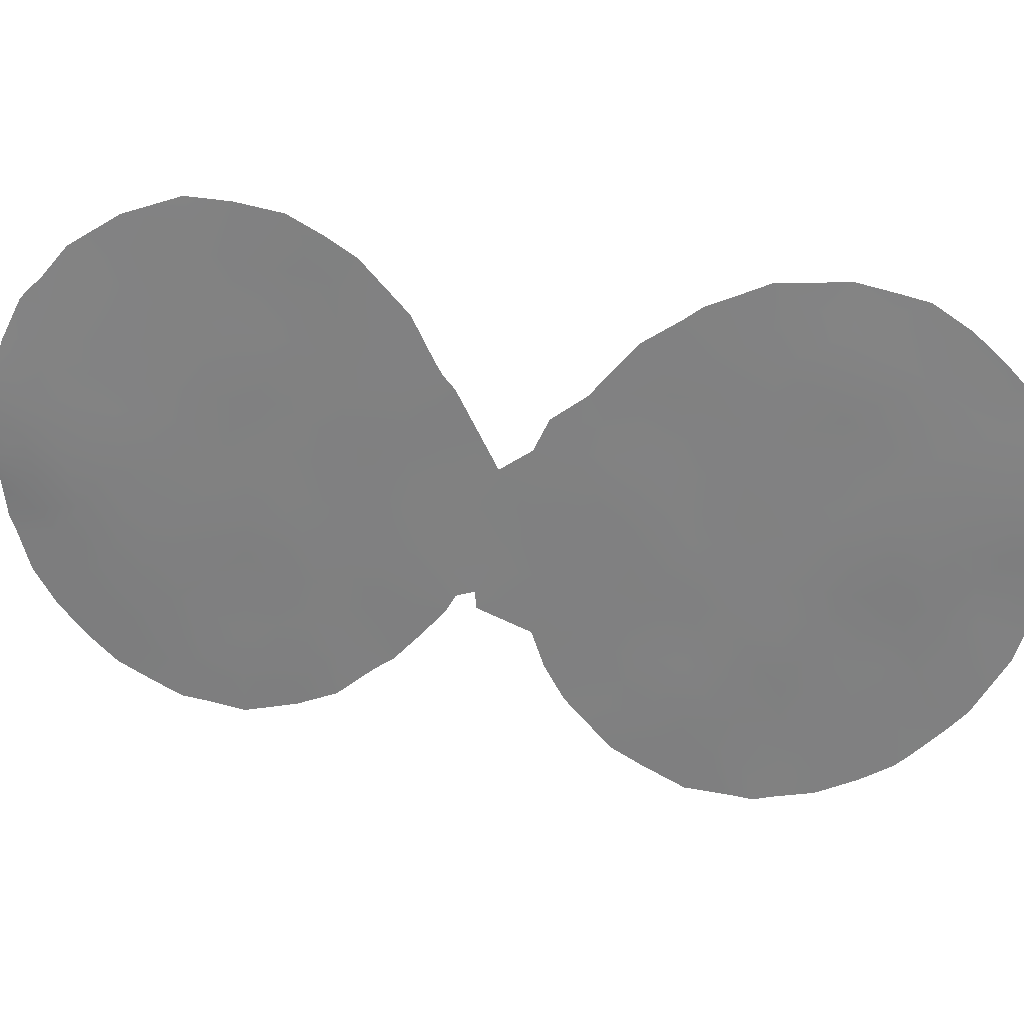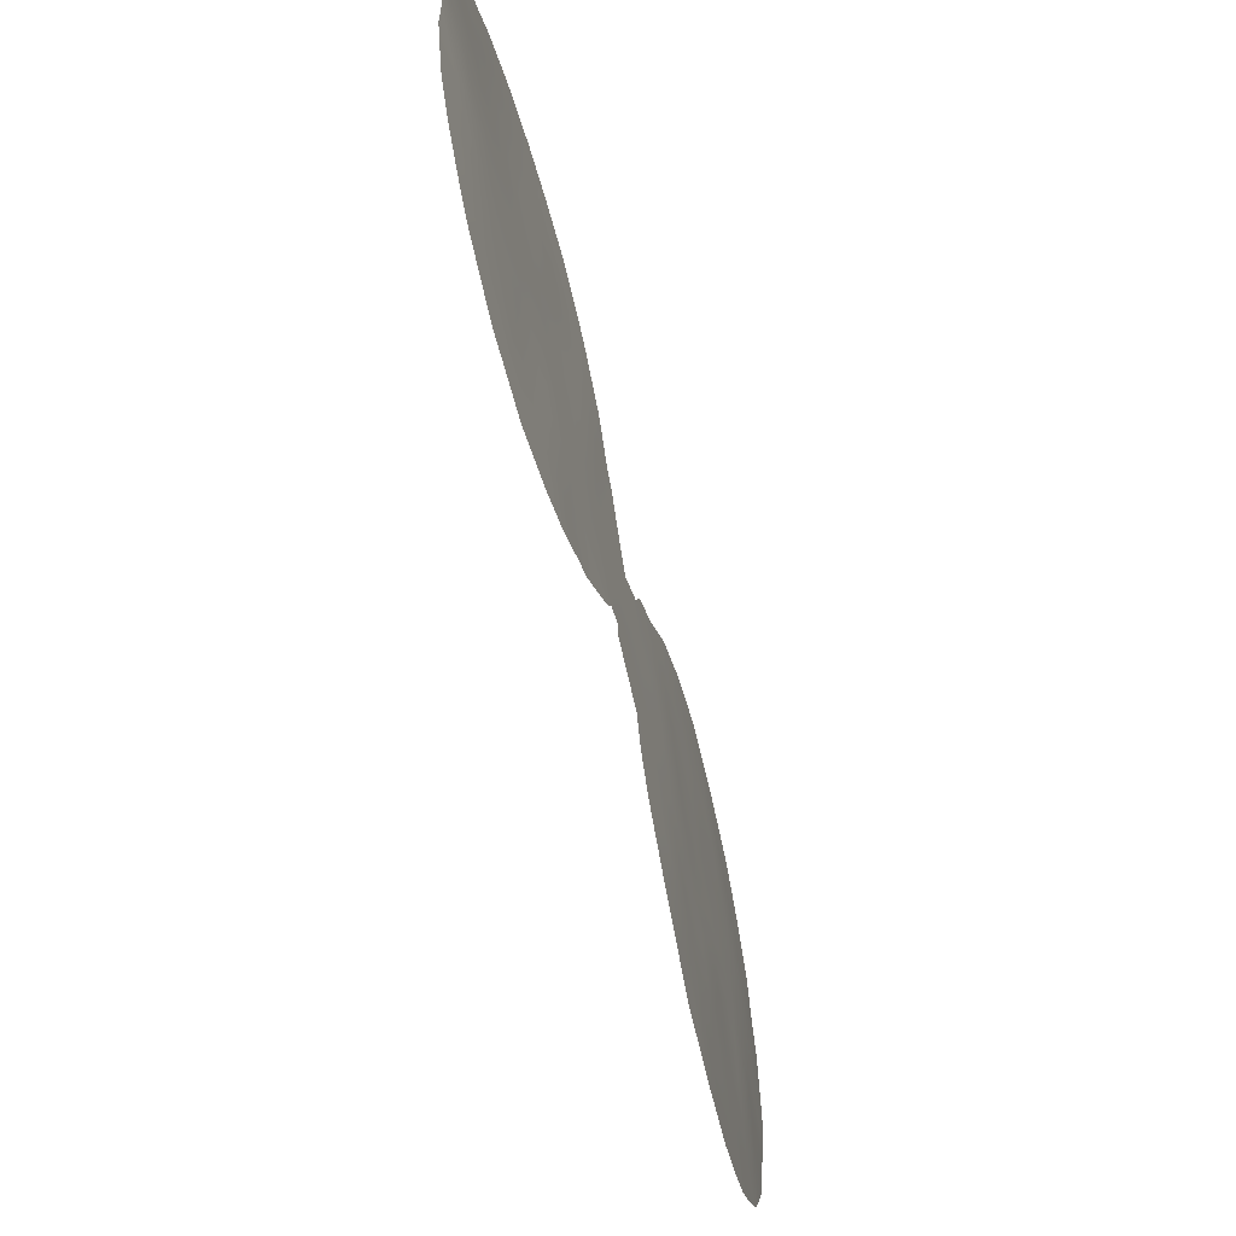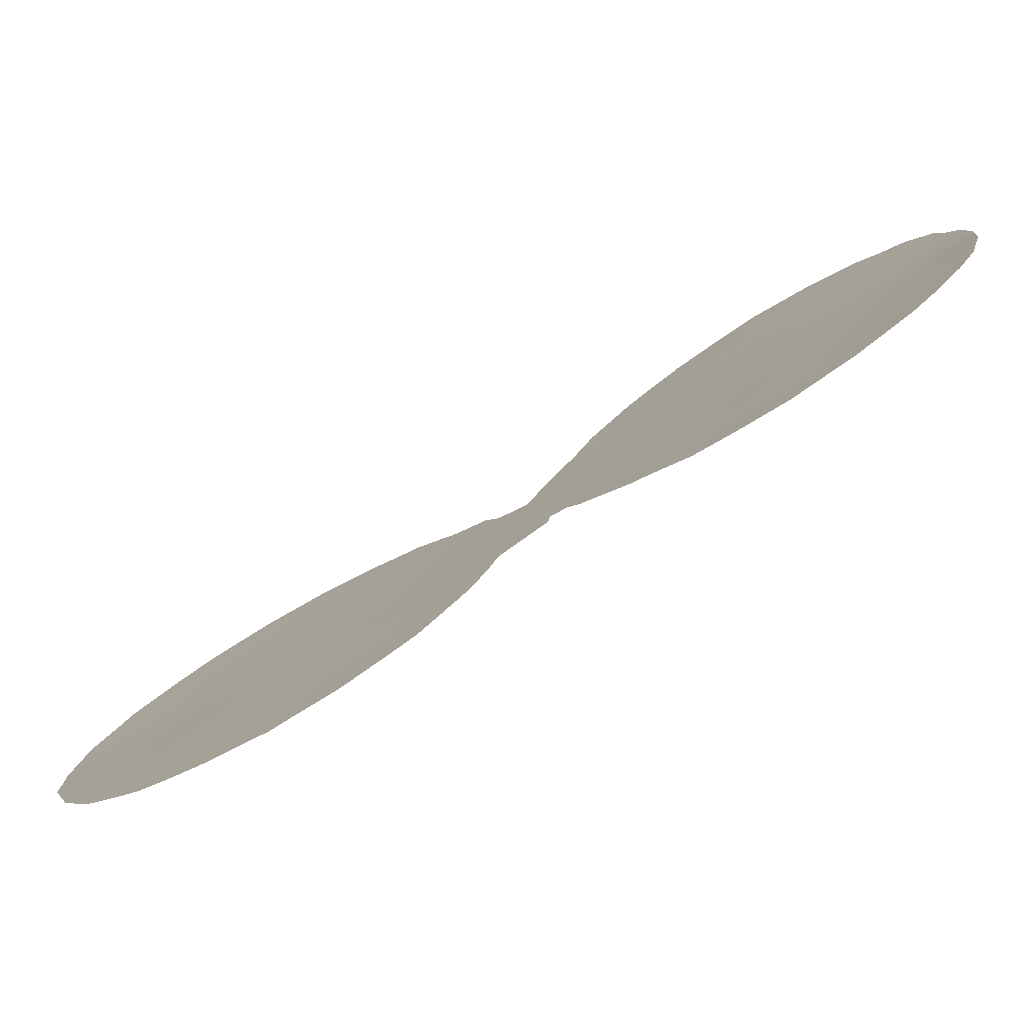
<metadata>
{"format":"obj","ext":"obj","renderer":"f3d","projection":"perspective","resolution":1024,"background":"white","views":[{"elev":28.3,"azim":145.8,"up":"+Z"},{"elev":-64.1,"azim":62.0,"up":"+Z"},{"elev":-79.9,"azim":-10.9,"up":"+Z"}]}
</metadata>
<code>
v 30.86 51.76 38.71
v 40.47 42.75 35.55
v 37.79 45.3 33.86
v 41.68 41.58 33
v 35.48 47.47 39.64
v 28.38 53.87 30.08
v 38.96 44.17 39.77
v 37.8 45.24 41.33
v 29.44 53.02 34.7
v 37.98 45.11 31.76
v 39.23 43.89 30.78
v 26.66 55.47 37.21
v 38.49 44.61 37.76
v 37.69 45.36 39.39
v 40.01 43.18 37.89
v 29.05 53.36 33.07
v 42.76 40.54 33.94
v 25.9 56.01 33.17
v 40.39 42.78 40.13
v 39.63 43.46 43.4
v 42.16 41.16 35.51
v 36.54 46.49 36.53
v 35.28 47.67 35.68
v 35.36 47.59 37.71
v 27.99 54.31 35.65
v 32.72 50.05 31.73
v 31.23 51.43 31.45
v 34.05 48.83 35.45
v 25.42 56.49 40.17
v 29.4 53.06 41.63
v 31.96 50.76 33.33
v 31.2 51.47 34.95
v 36.65 46.37 32.31
v 31.87 50.88 36.95
v 42.88 40.48 40.13
v 30.43 52.15 36.58
v 29.88 52.65 37.51
v 39.09 44.03 33.3
v 26.35 55.7 35.19
v 28.11 54.22 40.53
v 36.54 46.49 38.62
v 24.78 56.93 34.79
v 36.46 46.57 34.51
v 40.42 42.77 31.92
v 38.97 44.17 35.67
v 39.15 43.95 41.68
v 38.29 44.76 43.18
v 25.02 56.82 36.72
v 37.8 45.28 37.24
v 40.39 42.82 34.27
v 26.73 55.4 39.32
v 42.65 40.72 37.71
v 33.37 49.46 33.61
v 31.9 50.82 29.94
v 29.47 53.01 39.59
v 40.38 42.76 41.98
v 41.72 41.55 39.23
v 29.65 52.82 31.42
v 41.3 41.97 37.27
v 27.46 54.7 33.5
v 30.49 52.08 33.05
v 28.23 54.09 38.07
v 25.2 56.69 38.34
v 32.63 50.16 35.28
v 33.4 49.44 37.19
v 36.47 46.53 40.71
v 32.49 50.28 38.85
v 26.75 55.37 41.47
v 26.9 55.15 31.52
v 42.51 40.8 40.97
v 43.56 39.77 35.04
v 43.21 40.09 33.5
v 43.44 39.89 34.56
v 39.75 43.32 44.04
v 29.79 52.64 28.34
v 29.37 53.02 28.25
v 24.38 57.33 38.58
v 24.74 57.04 39.49
v 28.99 53.33 28.37
v 32.72 50.06 39.57
v 32.22 50.52 40.39
v 34.73 48.2 33.44
v 33.7 49.15 32.86
v 31.08 51.57 41.71
v 30.74 51.87 42.06
v 30.71 51.84 28.47
v 24.13 57.52 36.5
v 24.33 57.38 38.23
v 40.91 42.24 43.49
v 26.67 55.31 29.56
v 42.49 40.8 41.7
v 42.76 40.56 41.38
v 33.08 49.73 30.94
v 32.17 50.57 29.57
v 26.33 55.59 29.97
v 34.77 48.17 33.92
v 24.66 57 32.87
v 24.49 57.15 33.54
v 37.43 45.63 30.51
v 38.21 44.87 30.06
v 35.07 47.86 39.51
v 34.65 48.26 38.35
v 40 43.13 29.89
v 39.23 43.88 29.7
v 38.58 44.51 29.93
v 43.74 39.7 36.74
v 25.35 56.43 31.32
v 35.33 47.64 33.25
v 43.46 39.97 39.25
v 43.4 40.01 39.77
v 41.69 41.53 30.88
v 40.46 42.69 29.98
v 24.16 57.47 35.7
v 43.37 40.03 39.94
v 31.81 50.9 41.05
v 28.14 54.15 42.85
v 29.55 52.93 42.75
v 33.69 49.17 38.01
v 33.39 49.44 38.88
v 24.18 57.39 34.68
v 35.29 47.65 39.87
v 33.46 49.37 31.89
v 43.69 39.77 38.2
v 31.56 51.1 29.08
v 25.41 56.49 40.99
v 25.07 56.78 40.5
v 35.12 47.84 33.76
v 36.31 46.69 31.72
v 36.69 46.33 31.35
v 34.31 48.59 37.42
v 26.79 55.32 42.43
v 35.84 47.13 41.39
v 36.73 46.27 42.75
v 35.42 47.53 40.19
v 42.79 40.48 32.51
v 37.97 45.07 43.77
v 42.92 40.41 41.12
v 41.93 41.29 42.59
v 38.92 44.15 43.18
v 38.65 44.42 42.45
v 39.34 43.74 42.57
v 38.31 44.78 39.62
v 38.23 44.85 38.77
v 38.82 44.29 38.79
v 43.02 40.31 35.3
v 43.65 39.74 35.89
v 43 40.39 36.2
v 35.34 47.61 36.69
v 25.3 56.6 39.18
v 38.38 44.71 40.57
v 37.72 45.33 40.36
v 28.72 53.58 29.26
v 28.03 54.16 29.38
v 28.17 54.03 28.57
v 32 50.73 39.71
v 30.02 52.5 33.89
v 30.84 51.78 33.99
v 30.34 52.23 34.88
v 37 46.04 36.03
v 36.48 46.54 35.54
v 37.07 45.98 35.16
v 35.93 47.06 36.08
v 35.85 47.14 35.02
v 25.86 56.13 36.93
v 25.96 56.06 37.83
v 25.1 56.76 37.57
v 41.65 41.64 36.51
v 42.4 40.94 36.72
v 41.92 41.4 37.45
v 34.22 48.67 33.15
v 34.12 48.77 33.7
v 29.16 53.27 36.18
v 29.66 52.83 35.52
v 29.35 53.11 37.03
v 31.52 51.17 40.6
v 30.71 51.9 40.67
v 30.47 52.11 41.59
v 30.6 52 39.68
v 31.24 51.42 39.71
v 31.55 51.16 35.94
v 31.13 51.53 36.76
v 30.82 51.81 35.78
v 39.82 43.33 31.41
v 39.76 43.39 32.56
v 39.15 43.96 32.13
v 40.41 42.79 33.08
v 39.73 43.43 33.76
v 39.72 43.46 34.93
v 39.04 44.09 34.46
v 41.06 42.17 32.47
v 41.09 42.16 33.71
v 30.28 52.22 29.09
v 30.22 52.34 38.29
v 30.13 52.42 39.17
v 29.59 52.9 38.61
v 27.3 54.91 36.49
v 26.52 55.57 36.2
v 27.13 55.03 35.42
v 24.23 57.45 37.37
v 31.57 51.12 30.63
v 30.73 51.85 30.59
v 31.03 51.58 29.62
v 39.81 43.31 41.84
v 40.07 43.04 42.76
v 40.74 42.49 37.57
v 40.17 43 39.03
v 39.25 43.89 37.83
v 39.49 43.66 38.86
v 29.98 52.56 41.1
v 29.95 52.58 41.87
v 40.84 42.32 42.64
v 27.57 54.55 29.89
v 27.33 54.74 29.07
v 38.51 44.6 32.42
v 38.6 44.51 31.34
v 35.96 47.03 38.16
v 35.95 47.04 39.19
v 36.57 46.46 37.56
v 35.96 47.03 37.11
v 26.72 55.41 38.24
v 26.01 56.01 38.78
v 40.54 42.58 43.66
v 42.11 41.19 34.41
v 40.24 42.96 36.8
v 40.93 42.32 36.62
v 41.47 41.8 34.71
v 30.66 51.94 37.59
v 37.71 45.37 34.9
v 37.11 45.94 34.13
v 32.34 50.41 30.81
v 32.68 50.09 30.34
v 28.29 54 33.6
v 27.91 54.31 32.58
v 26.11 55.8 31.44
v 25.69 56.14 30.82
v 33.7 49.15 34.53
v 32.35 50.41 32.53
v 31.62 51.08 32.38
v 31.99 50.74 31.57
v 37.64 45.43 36.03
v 37.15 45.9 36.89
v 37.08 45.95 40.07
v 36.49 46.53 39.67
v 37.12 45.93 39.03
v 33 49.81 34.44
v 25.35 56.47 33.94
v 25.18 56.59 33
v 37.94 45.15 30.98
v 35.4 47.55 38.75
v 28.54 53.82 36.17
v 28.84 53.55 35.41
v 26.42 55.57 32.36
v 27.18 54.92 32.5
v 26.68 55.36 33.34
v 29.19 53.24 33.84
v 28.55 53.81 34.65
v 26.92 55.18 34.37
v 27.71 54.51 34.55
v 43.18 40.23 37.43
v 30.44 52.12 31.39
v 30.88 51.74 32.24
v 30.11 52.41 32.18
v 29.88 52.6 30.64
v 26.73 55.39 40.43
v 27.43 54.8 39.91
v 27.43 54.8 41.04
v 25.66 56.19 32.23
v 32.67 50.11 33.49
v 38.66 44.44 30.43
v 37.19 45.86 33.04
v 36.51 46.51 33.4
v 37.87 45.23 32.75
v 35.79 47.2 33.9
v 36.04 46.95 32.79
v 29.4 53.07 40.62
v 30.03 52.51 40.14
v 27.41 54.81 37.6
v 27.45 54.78 38.74
v 28.03 54.27 36.84
v 28.14 54.18 39.36
v 41.04 42.16 31.39
v 41.66 41.58 31.96
v 40.44 42.73 30.9
v 41.01 42.16 30.37
v 26.14 55.85 34.16
v 24.91 56.87 35.8
v 25.54 56.34 34.98
v 25.72 56.23 35.98
v 39.56 43.6 36.9
v 39.04 44.07 40.74
v 38.48 44.59 41.53
v 37.97 45.08 42.29
v 37.27 45.75 42.03
v 40.92 42.25 41.58
v 40.32 42.82 41.16
v 40.9 42.29 40.79
v 37.76 45.3 38.36
v 38.37 44.73 36.51
v 38.98 44.15 36.85
v 38.88 44.18 43.98
v 26.04 55.98 39.8
v 34.69 48.23 35.35
v 34.58 48.33 36.37
v 42.22 41.02 31.58
v 42.18 41.09 32.56
v 28.81 53.57 42.19
v 28.92 53.47 42.8
v 32.26 50.51 36.1
v 31.93 50.81 35.11
v 32.96 49.85 38.03
v 31.69 51 38.8
v 42.59 40.76 39.38
v 42.17 41.14 38.42
v 33.07 49.74 32.69
v 39.61 43.56 36.16
v 38.37 44.74 34.7
v 38.44 44.67 33.58
v 28.11 54.2 41.65
v 30.3 52.25 42.3
v 39.71 43.42 40.9
v 39.62 43.52 39.91
v 41.28 41.94 40.1
v 40.94 42.27 39.19
v 38.23 44.87 35.57
v 28.97 53.38 30.81
v 28.97 53.39 31.66
v 28.34 53.93 31.58
v 29.26 53.12 29.96
v 32.3 50.46 34.3
v 41.35 41.9 38.22
v 33.77 49.09 36.39
v 32.99 49.82 36.25
v 32.61 50.19 37.08
v 37.17 45.88 37.96
v 34.82 48.1 37.29
v 31.24 51.41 33.17
v 31.59 51.11 34.14
v 29.74 52.75 33.03
v 29.37 53.07 32.27
v 43.71 39.74 37.48
v 28.87 53.53 38.93
v 28.79 53.62 40.03
v 28.76 53.64 41.13
v 29.08 53.35 37.91
v 28.72 53.66 37.05
v 32.17 50.58 37.94
v 31.4 51.28 37.8
v 37.13 45.89 41.05
v 35.85 47.13 32.42
v 27.44 54.77 42.05
v 27.43 54.77 42.64
v 26.05 55.96 40.83
v 26.04 55.96 41.76
v 36.6 46.4 41.68
v 36.27 46.71 42.04
v 27.63 54.53 31.61
v 25 56.72 32.1
v 27.25 54.83 30.61
v 37.54 45.49 42.93
v 37.27 45.75 43.24
v 41.58 41.63 42.09
v 41.43 41.76 43.03
v 35.91 47.07 40.18
v 41.69 41.54 41.1
v 42.11 41.17 40.16
v 40.63 42.58 38.39
v 34.53 48.38 34.61
v 30.15 52.35 29.84
v 42.68 40.64 34.7
v 39.87 43.27 30.45
v 37.36 45.7 31.81
v 42.93 40.45 38.57
v 26.53 55.44 30.63
v 41.26 42.01 35.69
v 33.36 49.48 35.44
v 29.52 52.89 29.07
v 40.9 42.35 34.84
v 30.23 52.32 35.74
v 29.83 52.68 36.35
v 41.77 41.51 33.81
v 28.09 54.13 30.73
v 28.6 53.73 32.58
v 42.55 40.74 33.4
v 35.26 47.7 34.55
f 139 140 141
f 142 143 144
f 145 146 147
f 17 72 73
f 20 74 300
f 376 76 75
f 335 303 148
f 150 151 142
f 155 80 81
f 156 157 158
f 159 160 161
f 162 163 160
f 164 165 166
f 167 168 169
f 82 171 170
f 379 172 173
f 37 174 379
f 178 179 176
f 180 181 182
f 183 184 185
f 186 187 184
f 187 188 189
f 186 190 191
f 193 194 195
f 196 197 198
f 166 88 199
f 200 201 202
f 141 203 204
f 144 207 208
f 209 177 210
f 212 213 153
f 185 214 215
f 249 216 217
f 218 216 219
f 220 221 165
f 21 369 145
f 224 225 205
f 167 225 374
f 37 227 193
f 70 92 91
f 228 161 229
f 230 54 231
f 373 95 90
f 236 171 367
f 237 238 239
f 240 241 159
f 242 243 244
f 236 375 245
f 246 42 98
f 10 371 248
f 24 249 102
f 250 251 172
f 252 253 254
f 198 257 258
f 168 147 259
f 260 261 262
f 263 201 260
f 264 265 266
f 252 267 234
f 314 268 237
f 215 248 269
f 104 269 105
f 270 229 271
f 271 273 274
f 33 271 274
f 35 312 110
f 209 275 276
f 220 277 278
f 196 279 277
f 265 278 280
f 190 281 282
f 283 284 281
f 283 183 370
f 44 183 283
f 254 257 285
f 286 287 288
f 246 285 287
f 224 15 289
f 290 291 150
f 292 291 140
f 292 359 293
f 297 13 143
f 13 298 299
f 35 110 114
f 149 221 301
f 162 219 148
f 230 239 200
f 282 304 305
f 306 117 307
f 308 180 309
f 67 310 119
f 42 113 120
f 311 155 179
f 67 119 80
f 175 81 115
f 5 121 101
f 312 313 372
f 53 314 83
f 110 312 109
f 315 188 2
f 189 316 317
f 54 202 124
f 164 288 197
f 350 266 318
f 320 295 203
f 320 290 321
f 208 206 321
f 29 125 126
f 316 324 228
f 317 272 214
f 54 124 94
f 325 326 327
f 325 328 263
f 245 329 268
f 158 182 378
f 191 4 380
f 330 169 313
f 26 93 122
f 333 308 332
f 334 218 241
f 334 297 244
f 336 261 238
f 336 337 157
f 338 156 255
f 338 339 262
f 376 79 76
f 341 342 280
f 275 343 342
f 344 195 341
f 250 345 279
f 344 345 174
f 33 128 129
f 352 301 264
f 309 337 329
f 333 310 346
f 227 181 347
f 348 242 151
f 217 243 363
f 29 126 78
f 346 311 347
f 326 339 382
f 68 131 353
f 318 343 306
f 350 116 351
f 354 133 355
f 356 233 253
f 247 357 267
f 5 134 121
f 194 178 276
f 359 136 360
f 354 348 293
f 70 35 137
f 70 137 92
f 361 362 211
f 5 363 134
f 364 322 365
f 240 324 298
f 35 365 312
f 20 139 141
f 139 47 140
f 141 140 46
f 7 142 144
f 142 14 143
f 144 143 13
f 21 145 147
f 145 71 146
f 147 146 106
f 24 335 148
f 335 130 303
f 148 303 23
f 78 149 29
f 149 77 63
f 77 149 78
f 7 150 142
f 150 8 151
f 142 151 14
f 152 153 154
f 376 152 79
f 154 79 152
f 80 155 67
f 175 155 81
f 9 156 158
f 156 61 157
f 158 157 32
f 240 159 161
f 159 22 160
f 161 160 43
f 22 162 160
f 162 23 163
f 160 163 43
f 48 164 166
f 164 12 165
f 166 165 63
f 59 167 169
f 167 21 168
f 169 168 52
f 53 83 171
f 170 171 83
f 36 37 379
f 379 174 172
f 176 175 84
f 176 84 177
f 85 177 84
f 178 1 179
f 176 179 175
f 32 180 182
f 180 34 181
f 182 181 36
f 183 44 184
f 44 186 184
f 186 50 187
f 184 187 38
f 187 50 188
f 50 186 191
f 186 44 190
f 191 190 4
f 368 376 192
f 86 192 75
f 37 193 195
f 193 1 194
f 195 194 55
f 25 196 198
f 196 12 197
f 198 197 39
f 48 199 87
f 199 48 166
f 54 200 202
f 200 27 201
f 202 201 368
f 20 141 204
f 141 46 203
f 204 203 56
f 15 205 366
f 7 144 208
f 144 13 207
f 208 207 15
f 30 209 210
f 209 176 177
f 319 177 85
f 319 210 177
f 204 56 211
f 222 211 89
f 222 204 211
f 90 212 358
f 6 212 153
f 212 90 213
f 153 213 154
f 5 249 217
f 249 24 216
f 217 216 41
f 22 218 219
f 218 41 216
f 219 216 24
f 12 220 165
f 220 51 221
f 165 221 63
f 222 74 20
f 223 17 369
f 145 73 71
f 73 145 369
f 15 224 205
f 224 2 225
f 205 225 59
f 21 167 374
f 167 59 225
f 37 36 227
f 193 227 1
f 3 228 229
f 228 240 161
f 229 161 43
f 94 231 54
f 26 230 93
f 231 93 230
f 232 60 233
f 382 233 327
f 95 373 235
f 28 236 367
f 236 53 171
f 96 171 82
f 96 367 171
f 26 237 239
f 237 31 238
f 239 238 27
f 240 49 241
f 159 241 22
f 14 242 244
f 242 66 243
f 244 243 41
f 53 236 245
f 236 28 375
f 245 375 64
f 18 246 247
f 246 287 42
f 247 246 98
f 97 247 98
f 248 99 100
f 101 249 5
f 249 101 102
f 250 25 251
f 18 252 254
f 252 69 253
f 254 253 60
f 16 255 232
f 255 9 256
f 25 198 258
f 198 39 257
f 258 257 60
f 52 168 259
f 168 21 147
f 259 147 106
f 58 260 262
f 260 27 261
f 262 261 61
f 58 263 260
f 260 201 27
f 68 264 266
f 264 51 265
f 266 265 40
f 69 252 234
f 252 18 267
f 234 267 107
f 235 234 107
f 26 314 237
f 314 53 268
f 237 268 31
f 11 215 269
f 215 214 10
f 269 248 100
f 269 100 105
f 33 270 271
f 270 3 229
f 271 229 43
f 3 270 272
f 270 33 371
f 272 371 10
f 271 43 273
f 274 273 108
f 274 108 349
f 176 209 276
f 209 30 275
f 276 275 55
f 51 220 278
f 220 12 277
f 278 277 62
f 12 196 277
f 196 25 279
f 277 279 62
f 40 265 280
f 265 51 278
f 280 278 62
f 4 190 282
f 190 44 281
f 282 281 111
f 44 283 281
f 283 112 284
f 281 284 111
f 183 11 370
f 104 370 11
f 370 112 283
f 112 370 103
f 18 254 285
f 254 60 257
f 285 257 39
f 48 286 288
f 286 42 287
f 288 287 39
f 246 18 285
f 287 285 39
f 315 224 289
f 289 15 207
f 299 207 13
f 7 290 150
f 290 46 291
f 150 291 8
f 47 292 140
f 292 8 291
f 140 291 46
f 8 292 293
f 292 47 359
f 293 359 133
f 364 294 296
f 296 294 295
f 296 295 19
f 286 87 113
f 87 286 48
f 42 286 113
f 14 297 143
f 297 49 13
f 13 49 298
f 299 298 45
f 139 300 47
f 300 139 20
f 300 136 47
f 29 149 301
f 149 63 221
f 301 221 51
f 23 162 148
f 162 22 219
f 148 219 24
f 175 115 84
f 54 230 200
f 230 26 239
f 200 239 27
f 28 302 303
f 302 23 303
f 4 282 305
f 282 111 304
f 305 304 135
f 117 306 30
f 307 116 306
f 64 308 309
f 308 34 180
f 309 180 32
f 118 310 65
f 310 118 119
f 1 311 179
f 311 67 155
f 179 155 175
f 109 312 372
f 312 57 313
f 122 314 26
f 314 122 83
f 123 52 259
f 372 52 123
f 372 123 109
f 315 45 188
f 2 188 50
f 317 316 3
f 202 368 192
f 202 192 86
f 202 86 124
f 12 164 197
f 164 48 288
f 197 288 39
f 116 350 318
f 350 68 266
f 318 266 40
f 30 210 117
f 319 117 210
f 46 320 203
f 320 19 295
f 203 295 56
f 19 320 321
f 320 46 290
f 321 290 7
f 57 322 323
f 322 364 296
f 323 322 19
f 7 208 321
f 208 15 206
f 321 206 19
f 3 316 228
f 316 45 324
f 228 324 240
f 2 224 315
f 289 207 299
f 38 317 214
f 317 3 272
f 214 272 10
f 325 58 326
f 58 325 263
f 325 6 328
f 368 328 376
f 53 245 268
f 245 64 329
f 268 329 31
f 9 158 173
f 158 32 182
f 173 378 379
f 50 191 377
f 323 19 206
f 330 366 205
f 57 330 313
f 330 59 169
f 313 169 52
f 64 375 332
f 332 331 65
f 42 120 98
f 65 333 332
f 333 34 308
f 332 308 64
f 49 334 241
f 334 41 218
f 241 218 22
f 41 334 244
f 334 49 297
f 244 297 14
f 23 302 384
f 302 28 367
f 127 384 96
f 102 335 24
f 335 102 130
f 31 336 238
f 336 61 261
f 238 261 27
f 61 336 157
f 336 31 337
f 157 337 32
f 16 338 255
f 338 61 156
f 255 156 9
f 61 338 262
f 338 16 339
f 262 339 58
f 259 106 340
f 259 340 123
f 62 341 280
f 341 55 342
f 280 342 40
f 55 275 342
f 275 30 343
f 342 343 40
f 62 344 341
f 344 37 195
f 341 195 55
f 25 250 279
f 250 172 345
f 279 345 62
f 37 344 174
f 344 62 345
f 174 345 172
f 68 352 264
f 352 29 301
f 264 301 51
f 130 65 331
f 65 130 118
f 64 309 329
f 309 32 337
f 329 337 31
f 331 28 303
f 34 333 346
f 333 65 310
f 346 310 67
f 1 227 347
f 227 36 181
f 347 181 34
f 8 348 151
f 348 66 242
f 151 242 14
f 5 217 363
f 217 41 243
f 363 243 66
f 34 346 347
f 346 67 311
f 347 311 1
f 33 274 128
f 349 128 274
f 327 326 382
f 326 58 339
f 382 339 16
f 116 318 306
f 318 40 343
f 306 343 30
f 68 350 131
f 351 131 350
f 353 352 68
f 29 352 125
f 353 125 352
f 66 354 132
f 355 132 354
f 69 356 253
f 356 327 233
f 253 233 60
f 18 247 267
f 247 97 357
f 267 357 107
f 383 380 305
f 383 305 135
f 55 194 276
f 194 1 178
f 276 178 176
f 69 358 356
f 356 381 327
f 358 212 381
f 43 163 273
f 163 23 384
f 273 163 384
f 108 273 127
f 136 359 47
f 360 133 359
f 133 354 293
f 354 66 348
f 293 348 8
f 88 166 63
f 77 88 63
f 56 294 211
f 294 364 361
f 35 114 137
f 294 361 211
f 361 138 362
f 211 362 89
f 132 363 66
f 363 132 134
f 91 364 70
f 364 91 361
f 138 361 91
f 70 364 365
f 365 322 57
f 153 152 6
f 49 240 298
f 298 324 45
f 35 70 365
f 312 365 57
f 323 366 330
f 369 17 73
f 232 255 256
f 256 9 251
f 256 251 25
f 263 368 201
f 215 10 248
f 57 323 330
f 323 206 366
f 330 205 59
f 384 302 367
f 371 129 99
f 258 256 25
f 370 104 103
f 270 371 272
f 331 303 130
f 373 69 234
f 371 33 129
f 372 313 52
f 322 296 19
f 206 15 366
f 263 328 368
f 374 226 21
f 69 373 358
f 152 328 6
f 375 331 332
f 376 328 152
f 376 75 192
f 374 2 377
f 374 225 2
f 373 234 235
f 294 56 295
f 375 28 331
f 173 172 251
f 90 358 373
f 20 204 222
f 377 2 50
f 173 251 9
f 377 191 226
f 232 233 382
f 16 232 382
f 374 377 226
f 158 378 173
f 358 381 356
f 189 188 45
f 223 369 21
f 189 45 316
f 378 36 379
f 36 378 182
f 381 212 6
f 232 256 258
f 60 232 258
f 226 223 21
f 380 383 223
f 191 380 226
f 38 187 189
f 4 305 380
f 38 189 317
f 381 325 327
f 226 380 223
f 381 6 325
f 72 17 383
f 185 184 38
f 185 38 214
f 248 371 99
f 11 183 185
f 11 185 215
f 273 384 127
f 383 17 223
f 11 269 104
f 315 289 299
f 315 299 45
f 384 367 96
f 72 383 135

</code>
